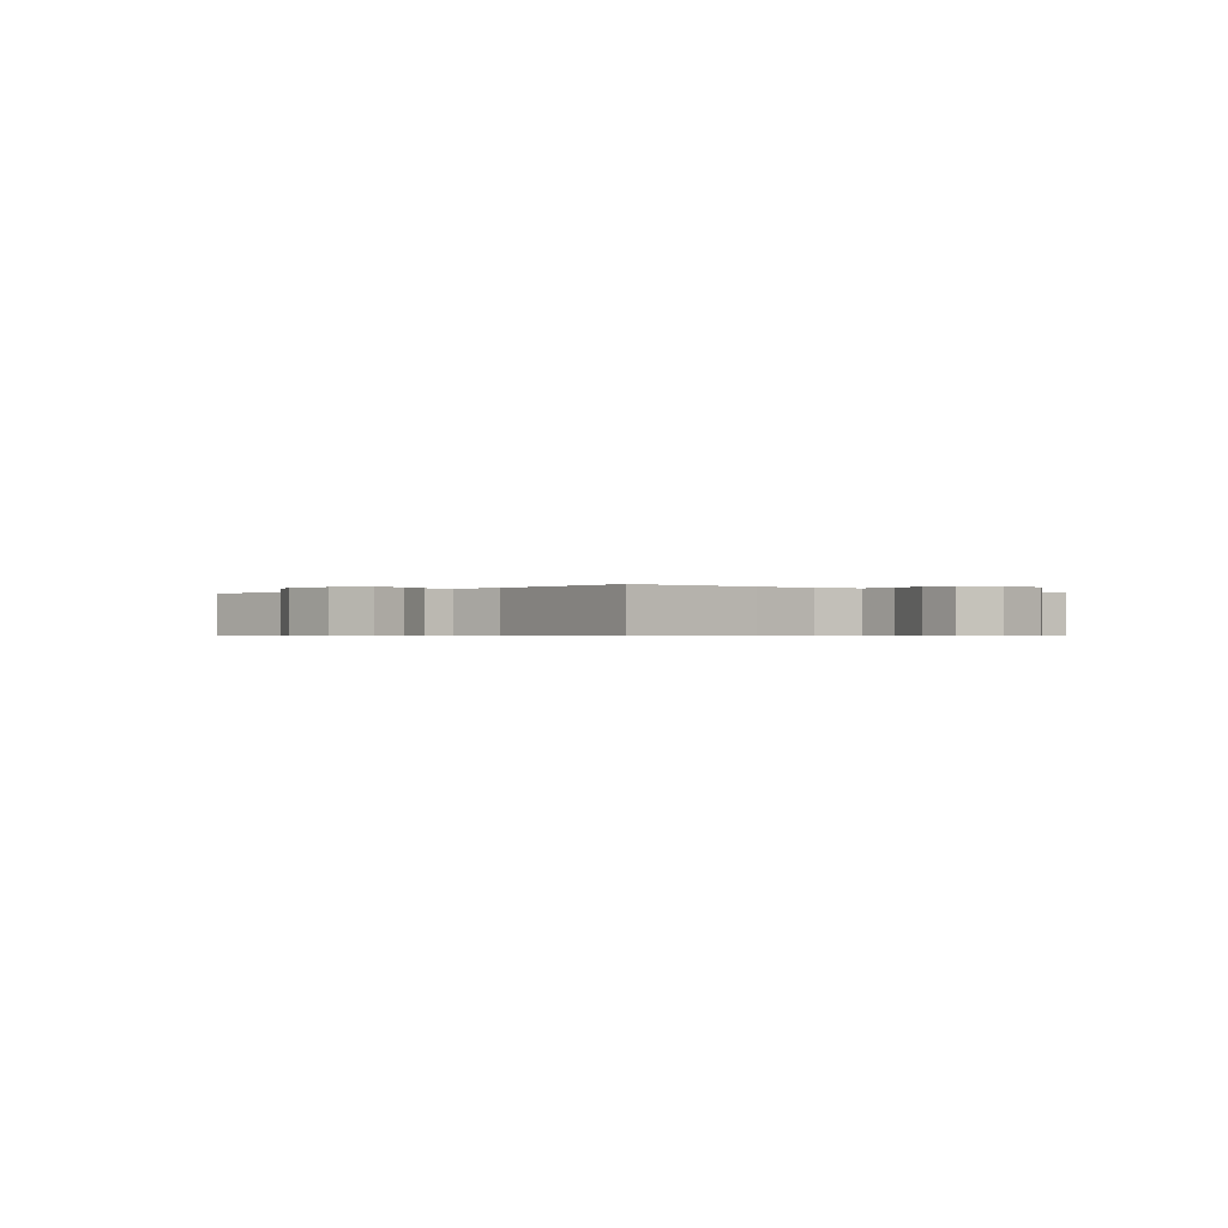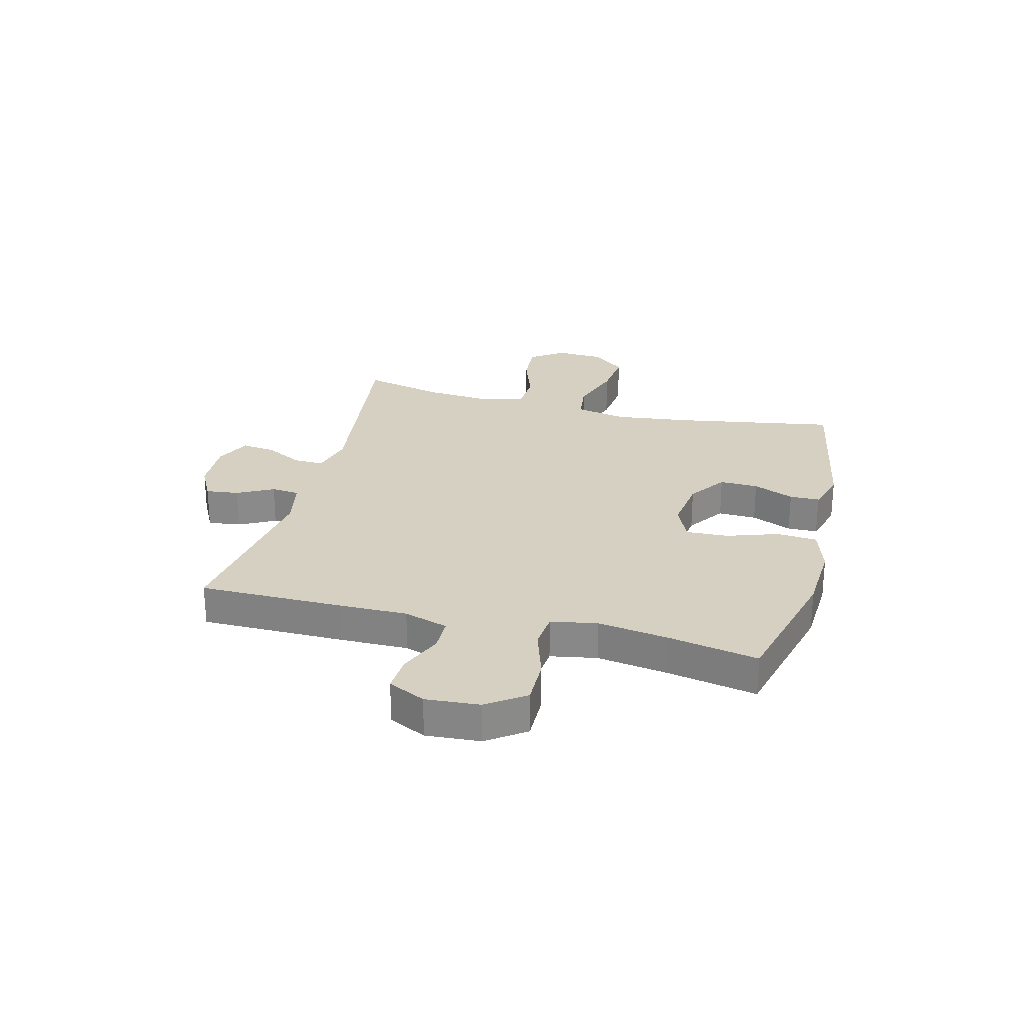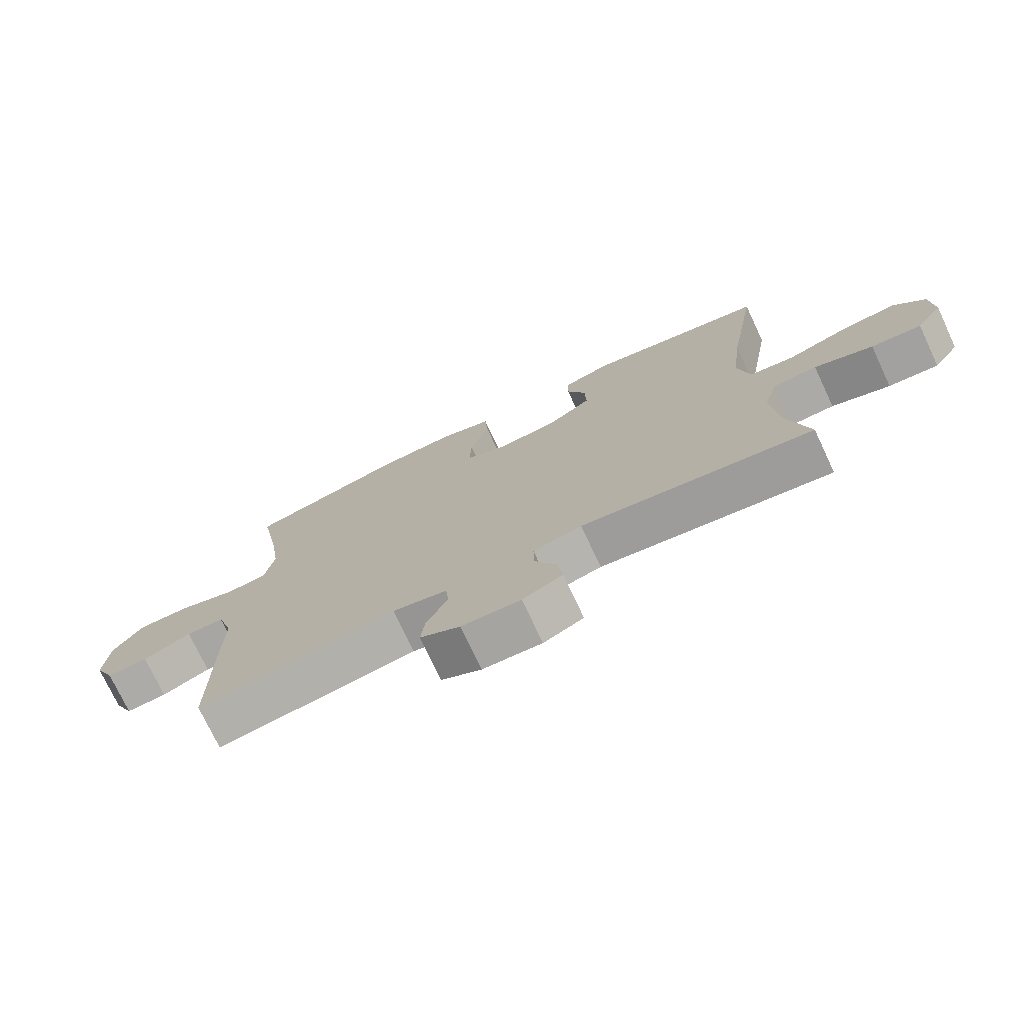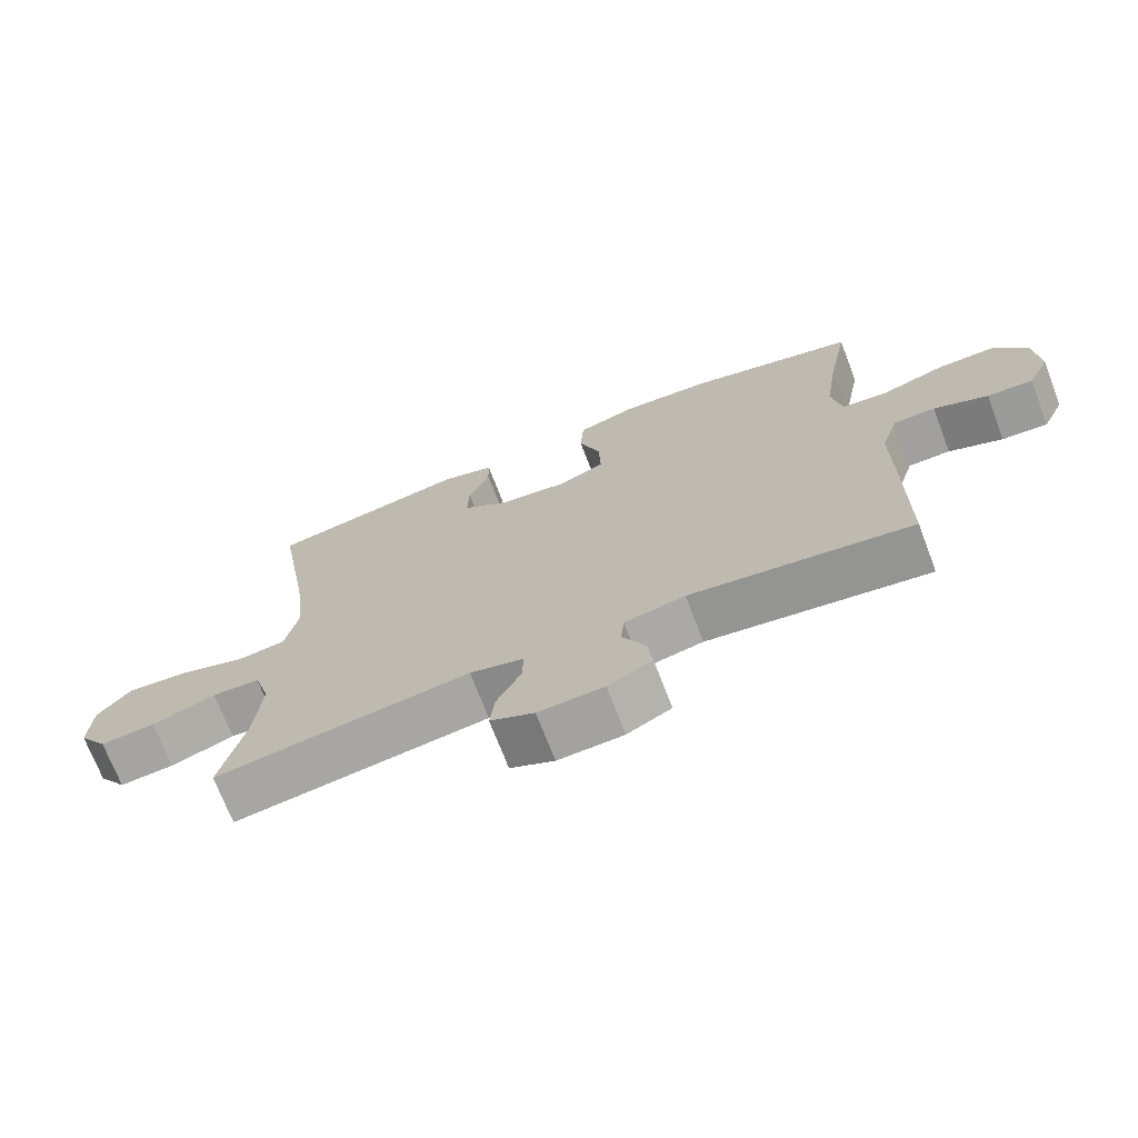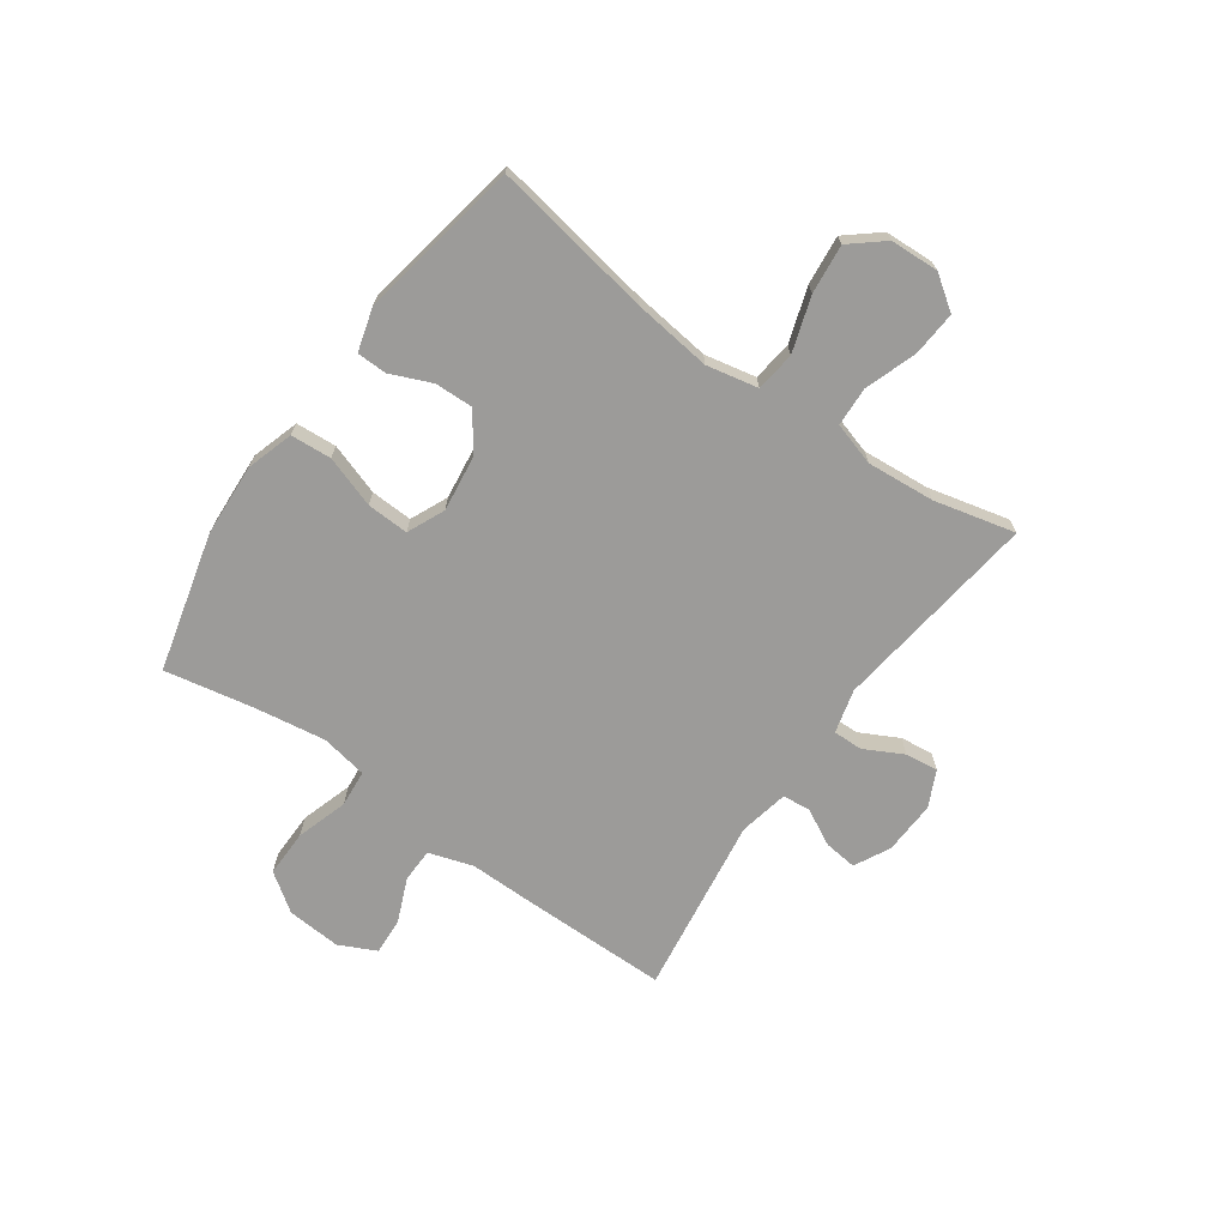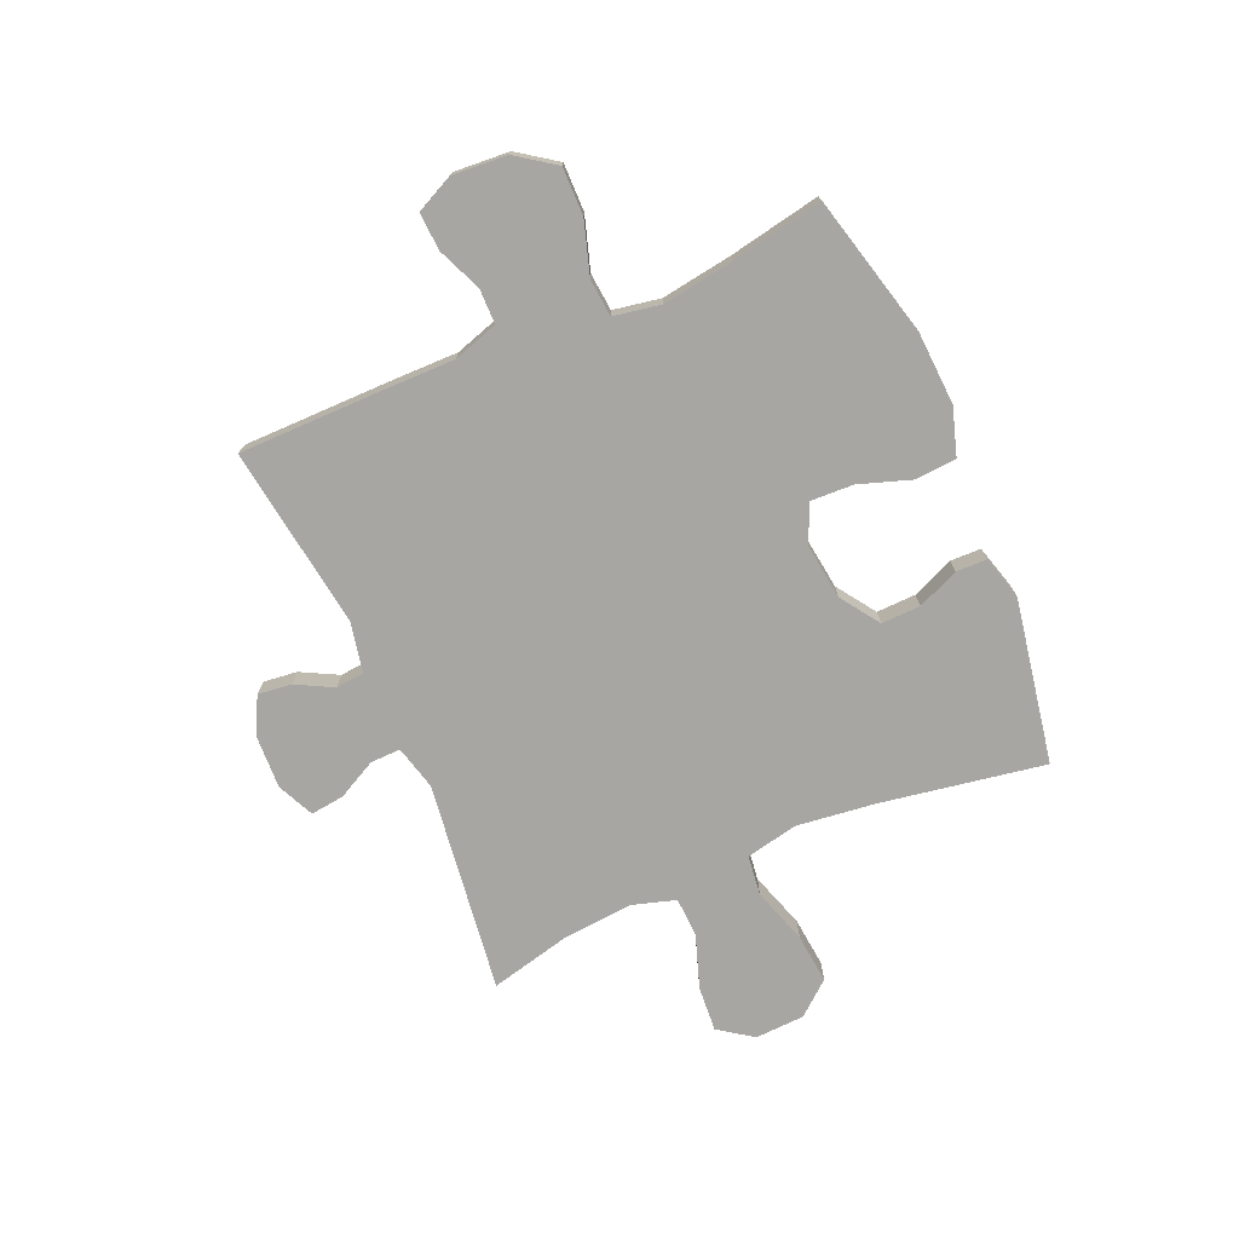
<metadata>
{"format":"obj","ext":"obj","renderer":"f3d","projection":"perspective","resolution":1024,"background":"white","views":[{"elev":-0.5,"azim":-133.0,"up":"+Y"},{"elev":26.5,"azim":-75.7,"up":"+Y"},{"elev":-74.7,"azim":25.2,"up":"+Z"},{"elev":-71.3,"azim":-159.0,"up":"+Z"},{"elev":-69.8,"azim":54.7,"up":"+Y"},{"elev":-74.3,"azim":-66.6,"up":"+Y"}]}
</metadata>
<code>
v -0.5 0.07 0.5
v -0.252 0.07 0.563
v -0.123 0.07 0.57
v -0.039 0.07 0.544
v -0.034 0.07 0.471
v -0.065 0.07 0.379
v -0.068 0.07 0.304
v -0.001 0.07 0.274
v 0.098 0.07 0.287
v 0.166 0.07 0.334
v 0.164 0.07 0.403
v 0.133 0.07 0.476
v 0.134 0.07 0.53
v 0.211 0.07 0.552
v 0.5 0.07 0.5
v 0.451 0.07 0.213
v 0.434 0.07 0.074
v 0.453 0.07 -0.018
v 0.524 0.07 -0.027
v 0.622 0.07 0.005
v 0.71 0.07 0.014
v 0.759 0.07 -0.045
v 0.763 0.07 -0.132
v 0.721 0.07 -0.192
v 0.641 0.07 -0.186
v 0.548 0.07 -0.154
v 0.478 0.07 -0.157
v 0.455 0.07 -0.234
v 0.465 0.07 -0.355
v 0.5 0.07 -0.5
v 0.13 0.07 -0.452
v 0.052 0.07 -0.472
v 0.053 0.07 -0.525
v 0.089 0.07 -0.594
v 0.096 0.07 -0.653
v 0.032 0.07 -0.683
v -0.063 0.07 -0.679
v -0.127 0.07 -0.646
v -0.12 0.07 -0.587
v -0.086 0.07 -0.522
v -0.091 0.07 -0.472
v -0.179 0.07 -0.454
v -0.5 0.07 -0.5
v -0.501 0.07 -0.243
v -0.5 0.07 -0.12
v -0.525 0.07 -0.041
v -0.586 0.07 -0.04
v -0.664 0.07 -0.073
v -0.73 0.07 -0.077
v -0.762 0.07 -0.011
v -0.755 0.07 0.086
v -0.707 0.07 0.154
v -0.623 0.07 0.153
v -0.531 0.07 0.124
v -0.465 0.07 0.13
v -0.45 0.07 0.213
v -0.469 0.07 0.339
v -0.5 0 0.5
v -0.252 0 0.563
v -0.123 0 0.57
v -0.039 0 0.544
v -0.034 0 0.471
v -0.065 0 0.379
v -0.068 0 0.304
v -0.001 0 0.274
v 0.098 0 0.287
v 0.166 0 0.334
v 0.164 0 0.403
v 0.133 0 0.476
v 0.134 0 0.53
v 0.211 0 0.552
v 0.5 0 0.5
v 0.451 0 0.213
v 0.434 0 0.074
v 0.453 0 -0.018
v 0.524 0 -0.027
v 0.622 0 0.005
v 0.71 0 0.014
v 0.759 0 -0.045
v 0.763 0 -0.132
v 0.721 0 -0.192
v 0.641 0 -0.186
v 0.548 0 -0.154
v 0.478 0 -0.157
v 0.455 0 -0.234
v 0.465 0 -0.355
v 0.5 0 -0.5
v 0.13 0 -0.452
v 0.052 0 -0.472
v 0.053 0 -0.525
v 0.089 0 -0.594
v 0.096 0 -0.653
v 0.032 0 -0.683
v -0.063 0 -0.679
v -0.127 0 -0.646
v -0.12 0 -0.587
v -0.086 0 -0.522
v -0.091 0 -0.472
v -0.179 0 -0.454
v -0.5 0 -0.5
v -0.501 0 -0.243
v -0.5 0 -0.12
v -0.525 0 -0.041
v -0.586 0 -0.04
v -0.664 0 -0.073
v -0.73 0 -0.077
v -0.762 0 -0.011
v -0.755 0 0.086
v -0.707 0 0.154
v -0.623 0 0.153
v -0.531 0 0.124
v -0.465 0 0.13
v -0.45 0 0.213
v -0.469 0 0.339
f 51 52 53 54
f 51 54 55
f 50 51 55
f 47 48 49 50
f 46 47 50 55
f 45 46 55
f 42 43 44 45
f 41 42 45 55
f 37 38 39 40
f 37 40 41
f 36 37 41
f 33 34 35 36
f 32 33 36 41
f 31 32 41 55
f 29 30 31 55
f 23 24 25 26
f 23 26 27
f 22 23 27
f 19 20 21 22
f 19 22 27
f 18 19 27
f 17 18 27 28
f 13 14 15 16
f 11 12 13 16
f 10 11 16 17
f 9 10 17 28
f 3 4 5 6
f 3 6 7
f 57 1 2 3
f 56 57 3 7
f 8 9 28 29
f 29 55 56
f 7 8 29 56
f 111 110 109 108
f 112 111 108
f 112 108 107
f 107 106 105 104
f 112 107 104 103
f 112 103 102
f 102 101 100 99
f 112 102 99 98
f 97 96 95 94
f 98 97 94
f 98 94 93
f 93 92 91 90
f 98 93 90 89
f 112 98 89 88
f 112 88 87 86
f 83 82 81 80
f 84 83 80
f 84 80 79
f 79 78 77 76
f 84 79 76
f 84 76 75
f 85 84 75 74
f 73 72 71 70
f 73 70 69 68
f 74 73 68 67
f 85 74 67 66
f 63 62 61 60
f 64 63 60
f 60 59 58 114
f 64 60 114 113
f 86 85 66 65
f 113 112 86
f 113 86 65 64
f 1 58 59 2
f 2 59 60 3
f 3 60 61 4
f 4 61 62 5
f 5 62 63 6
f 6 63 64 7
f 7 64 65 8
f 8 65 66 9
f 9 66 67 10
f 10 67 68 11
f 11 68 69 12
f 12 69 70 13
f 13 70 71 14
f 14 71 72 15
f 15 72 73 16
f 16 73 74 17
f 17 74 75 18
f 18 75 76 19
f 19 76 77 20
f 20 77 78 21
f 21 78 79 22
f 22 79 80 23
f 23 80 81 24
f 24 81 82 25
f 25 82 83 26
f 26 83 84 27
f 27 84 85 28
f 28 85 86 29
f 29 86 87 30
f 30 87 88 31
f 31 88 89 32
f 32 89 90 33
f 33 90 91 34
f 34 91 92 35
f 35 92 93 36
f 36 93 94 37
f 37 94 95 38
f 38 95 96 39
f 39 96 97 40
f 40 97 98 41
f 41 98 99 42
f 42 99 100 43
f 43 100 101 44
f 44 101 102 45
f 45 102 103 46
f 46 103 104 47
f 47 104 105 48
f 48 105 106 49
f 49 106 107 50
f 50 107 108 51
f 51 108 109 52
f 52 109 110 53
f 53 110 111 54
f 54 111 112 55
f 55 112 113 56
f 56 113 114 57
f 57 114 58 1

</code>
